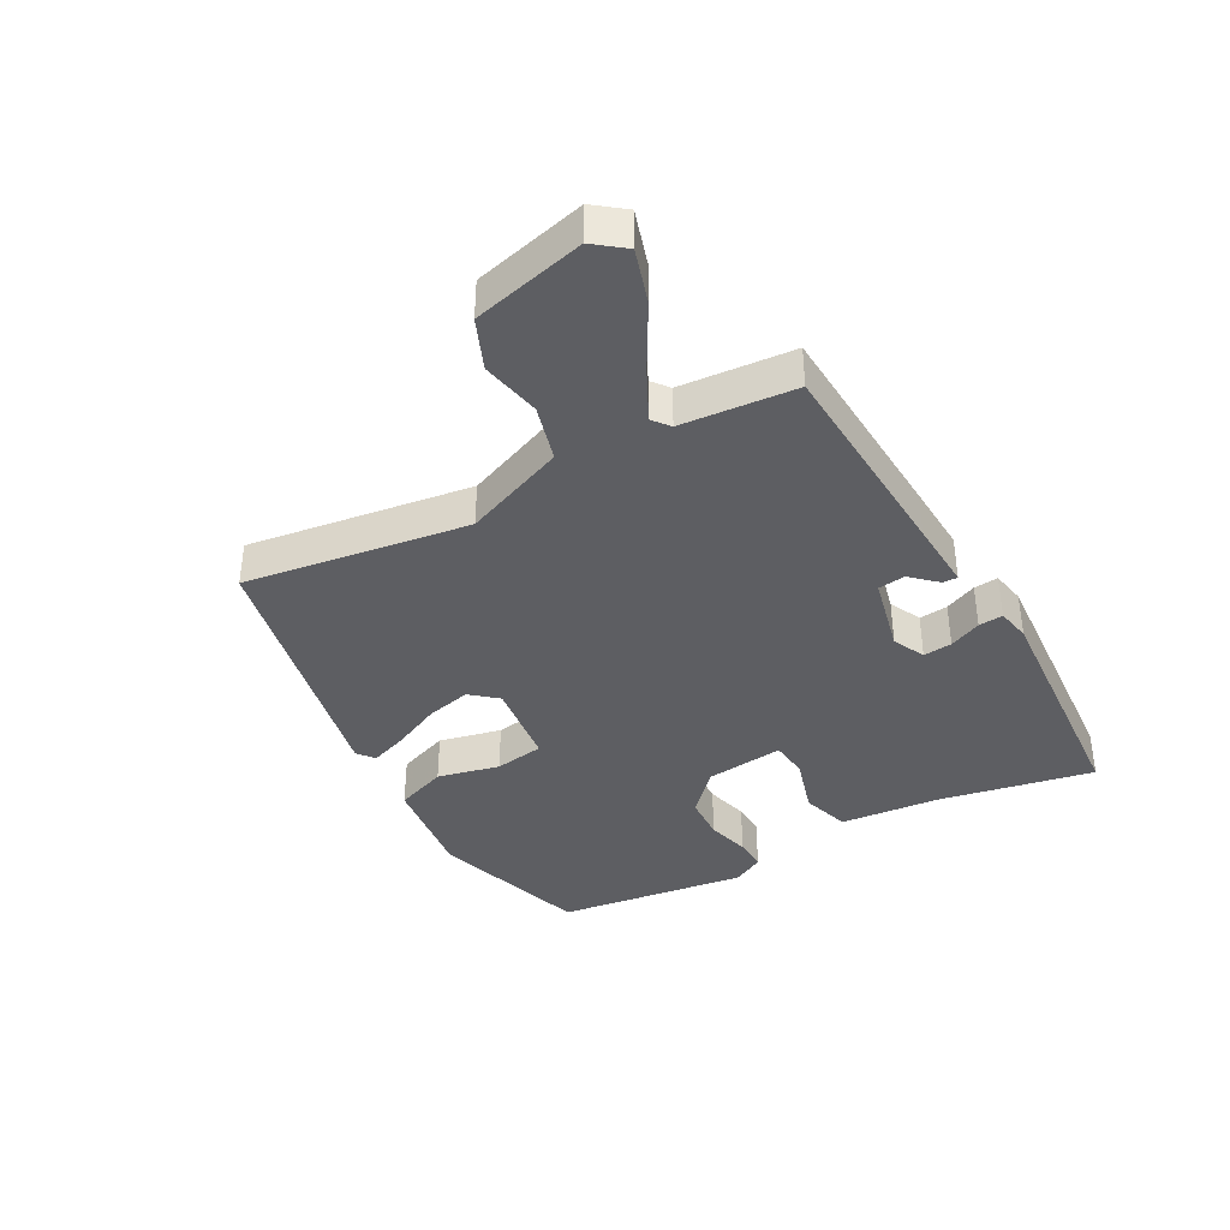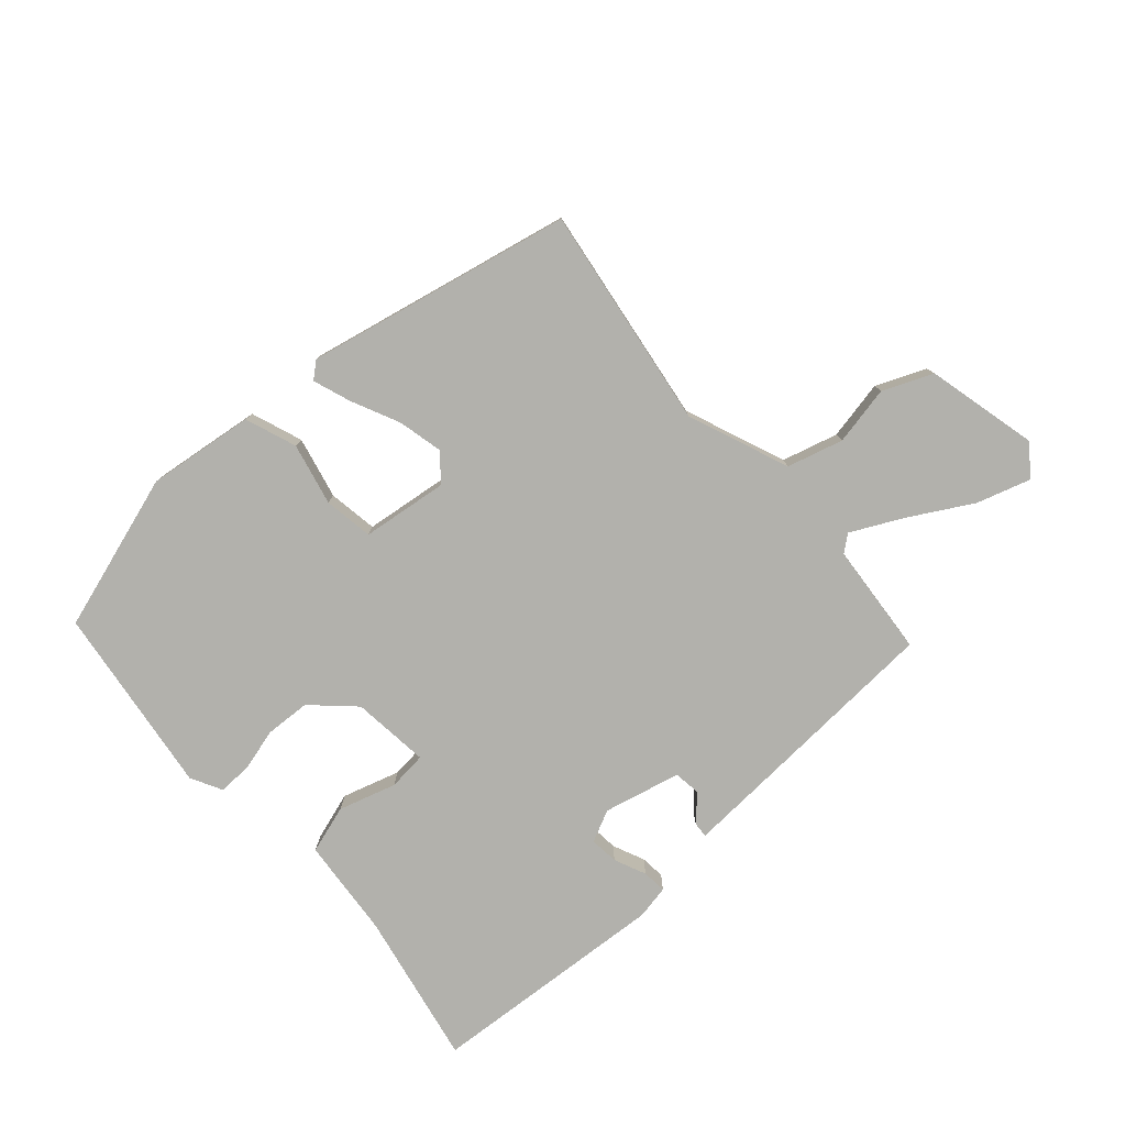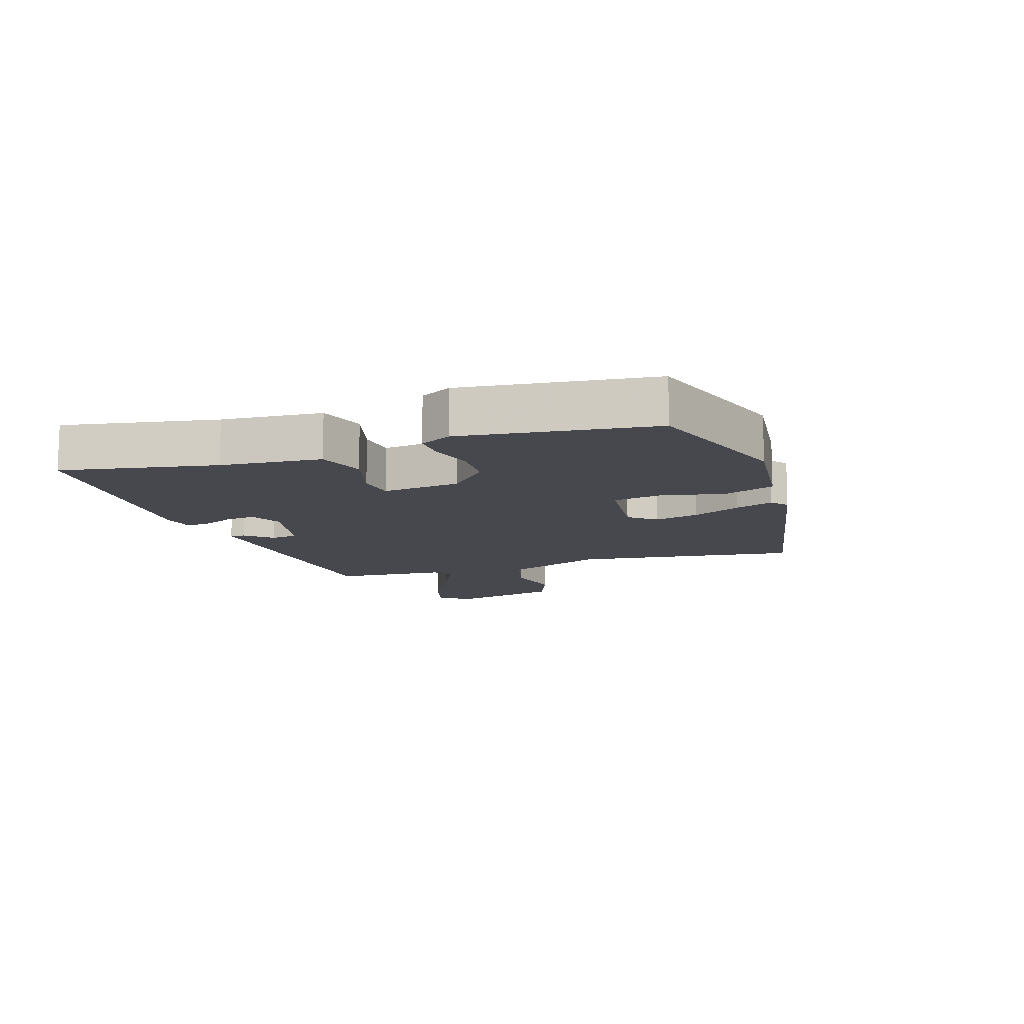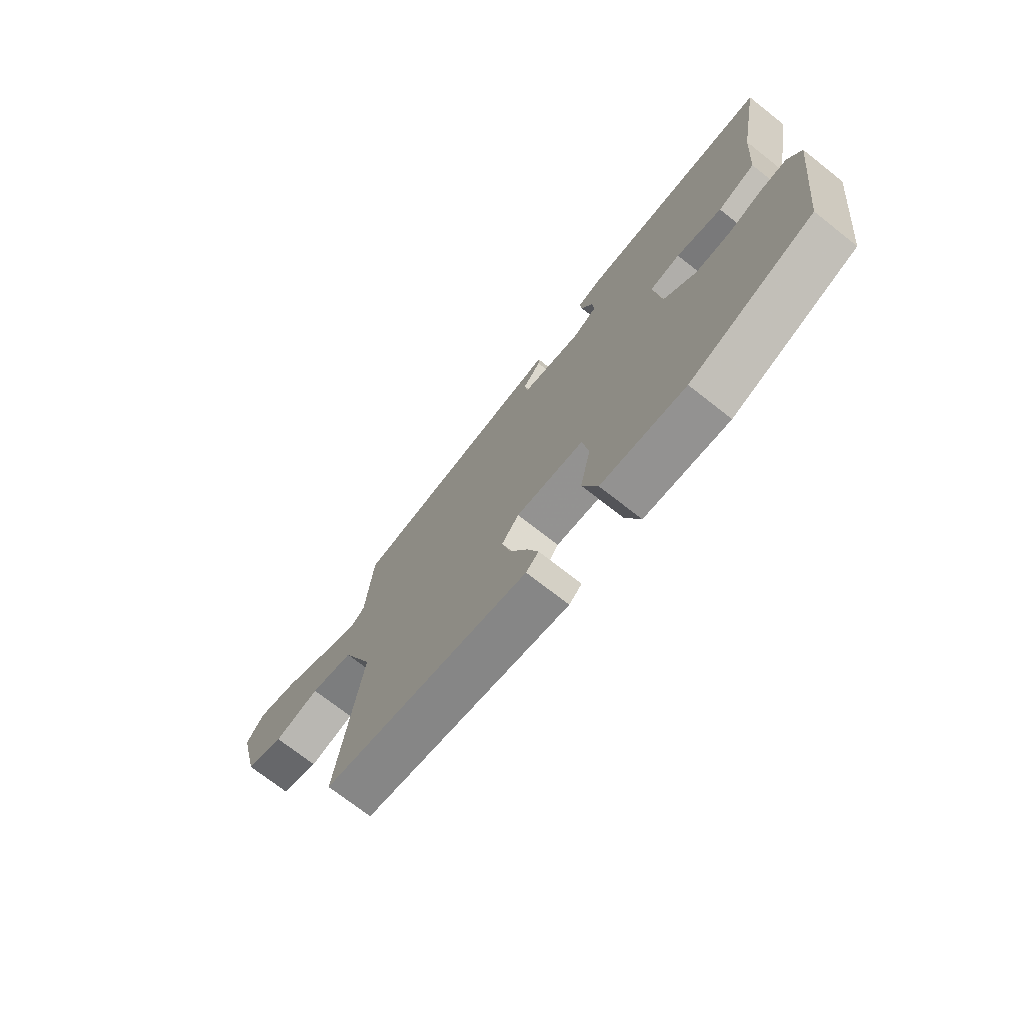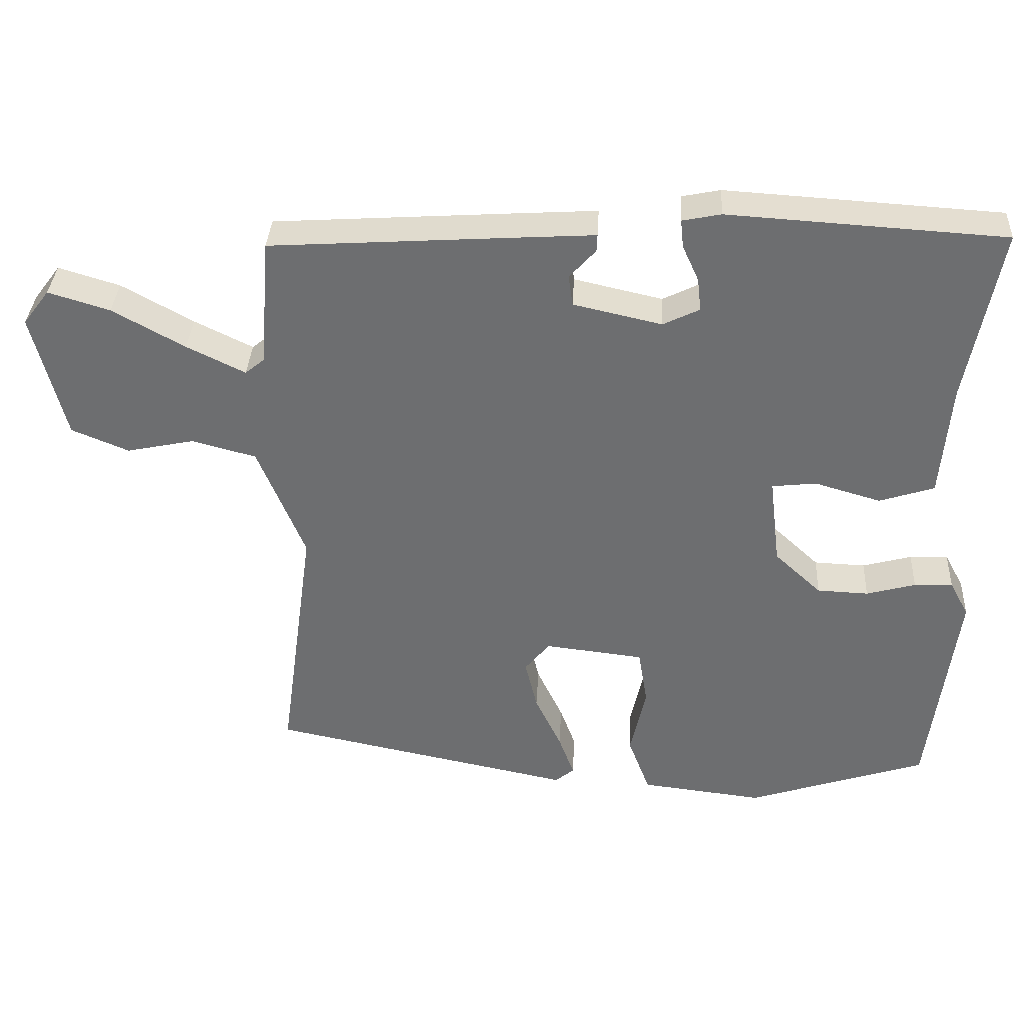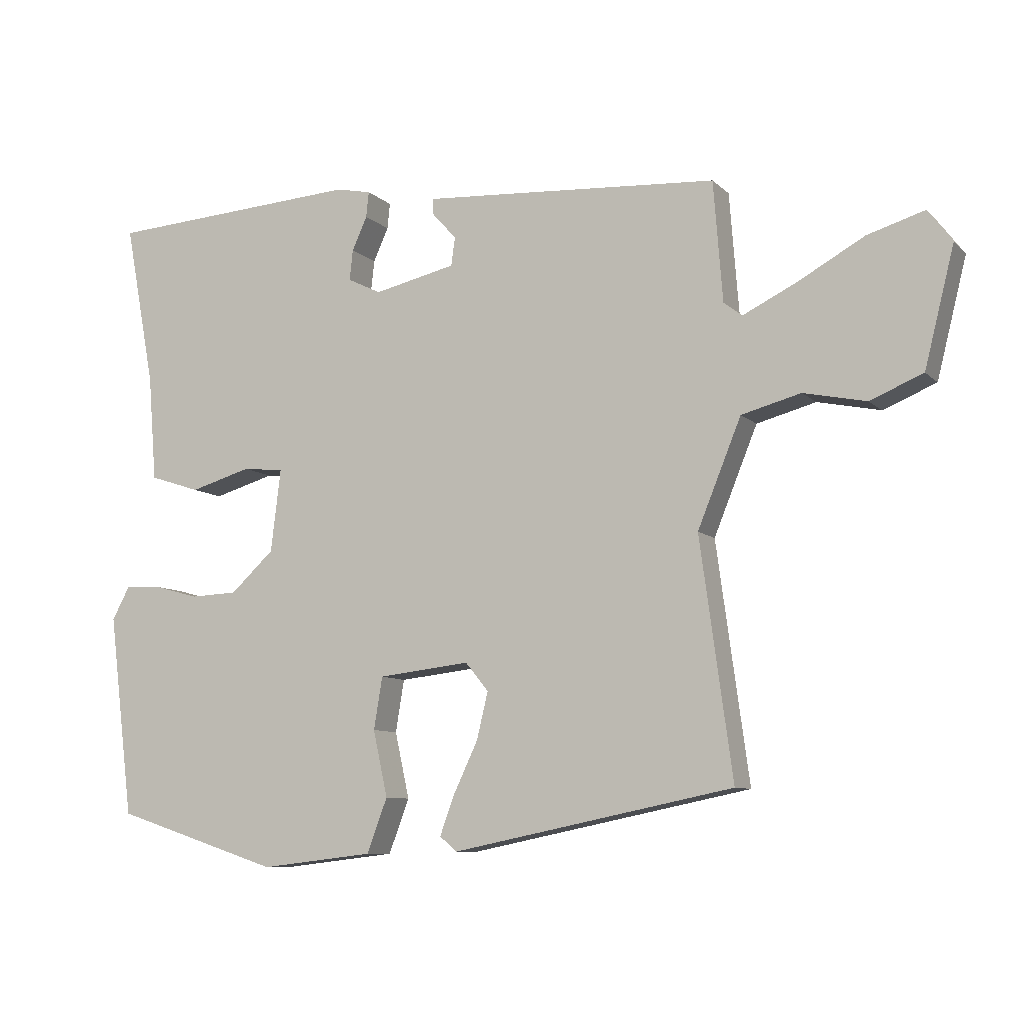
<metadata>
{"format":"obj","ext":"obj","renderer":"f3d","projection":"perspective","resolution":1024,"background":"white","views":[{"elev":-38.6,"azim":-61.6,"up":"+Y"},{"elev":-78.9,"azim":-139.0,"up":"+Y"},{"elev":-11.7,"azim":108.4,"up":"+Y"},{"elev":-72.3,"azim":51.8,"up":"+Z"},{"elev":35.4,"azim":3.0,"up":"+Z"},{"elev":-8.7,"azim":-155.2,"up":"+Z"}]}
</metadata>
<code>
v 0.506 0.07 0.493
v 0.46 0.07 0.246
v 0.447 0.07 0.085
v 0.37 0.07 0.06
v 0.277 0.07 0.087
v 0.215 0.07 0.08
v 0.23 0.07 -0.045
v 0.296 0.07 -0.106
v 0.368 0.07 -0.109
v 0.437 0.07 -0.09
v 0.491 0.07 -0.088
v 0.518 0.07 -0.138
v 0.48 0.07 -0.444
v 0.228 0.07 -0.526
v 0.056 0.07 -0.506
v 0.025 0.07 -0.424
v 0.047 0.07 -0.324
v 0.034 0.07 -0.245
v -0.105 0.07 -0.229
v -0.14 0.07 -0.272
v -0.123 0.07 -0.343
v -0.086 0.07 -0.421
v -0.064 0.07 -0.481
v -0.09 0.07 -0.503
v -0.517 0.07 -0.416
v -0.468 0.07 -0.057
v -0.534 0.07 0.105
v -0.624 0.07 0.129
v -0.719 0.07 0.109
v -0.799 0.07 0.142
v -0.844 0.07 0.321
v -0.807 0.07 0.37
v -0.721 0.07 0.344
v -0.62 0.07 0.288
v -0.538 0.07 0.248
v -0.511 0.07 0.27
v -0.497 0.07 0.452
v -0.158 0.07 0.474
v -0.046 0.07 0.481
v -0.047 0.07 0.457
v -0.084 0.07 0.416
v -0.078 0.07 0.373
v 0.046 0.07 0.345
v 0.097 0.07 0.37
v 0.092 0.07 0.416
v 0.069 0.07 0.467
v 0.065 0.07 0.506
v 0.119 0.07 0.517
v 0.506 0 0.493
v 0.46 0 0.246
v 0.447 0 0.085
v 0.37 0 0.06
v 0.277 0 0.087
v 0.215 0 0.08
v 0.23 0 -0.045
v 0.296 0 -0.106
v 0.368 0 -0.109
v 0.437 0 -0.09
v 0.491 0 -0.088
v 0.518 0 -0.138
v 0.48 0 -0.444
v 0.228 0 -0.526
v 0.056 0 -0.506
v 0.025 0 -0.424
v 0.047 0 -0.324
v 0.034 0 -0.245
v -0.105 0 -0.229
v -0.14 0 -0.272
v -0.123 0 -0.343
v -0.086 0 -0.421
v -0.064 0 -0.481
v -0.09 0 -0.503
v -0.517 0 -0.416
v -0.468 0 -0.057
v -0.534 0 0.105
v -0.624 0 0.129
v -0.719 0 0.109
v -0.799 0 0.142
v -0.844 0 0.321
v -0.807 0 0.37
v -0.721 0 0.344
v -0.62 0 0.288
v -0.538 0 0.248
v -0.511 0 0.27
v -0.497 0 0.452
v -0.158 0 0.474
v -0.046 0 0.481
v -0.047 0 0.457
v -0.084 0 0.416
v -0.078 0 0.373
v 0.046 0 0.345
v 0.097 0 0.37
v 0.092 0 0.416
v 0.069 0 0.467
v 0.065 0 0.506
v 0.119 0 0.517
f 45 46 47 48
f 44 45 48 1
f 43 44 1 2
f 42 43 2 3
f 38 39 40 41
f 36 37 38 41
f 35 36 41 42
f 31 32 33 34
f 31 34 35
f 28 29 30 31
f 27 28 31 35
f 26 27 35 42
f 21 22 23 24
f 20 21 24 25
f 19 20 25 26
f 14 15 16 17
f 14 17 18
f 13 14 18
f 12 13 18
f 9 10 11 12
f 8 9 12 18
f 7 8 18 19
f 42 3 4 5
f 42 5 6
f 19 26 42
f 6 7 19 42
f 96 95 94 93
f 49 96 93 92
f 50 49 92 91
f 51 50 91 90
f 89 88 87 86
f 89 86 85 84
f 90 89 84 83
f 82 81 80 79
f 83 82 79
f 79 78 77 76
f 83 79 76 75
f 90 83 75 74
f 72 71 70 69
f 73 72 69 68
f 74 73 68 67
f 65 64 63 62
f 66 65 62
f 66 62 61
f 66 61 60
f 60 59 58 57
f 66 60 57 56
f 67 66 56 55
f 53 52 51 90
f 54 53 90
f 90 74 67
f 90 67 55 54
f 1 49 50 2
f 2 50 51 3
f 3 51 52 4
f 4 52 53 5
f 5 53 54 6
f 6 54 55 7
f 7 55 56 8
f 8 56 57 9
f 9 57 58 10
f 10 58 59 11
f 11 59 60 12
f 12 60 61 13
f 13 61 62 14
f 14 62 63 15
f 15 63 64 16
f 16 64 65 17
f 17 65 66 18
f 18 66 67 19
f 19 67 68 20
f 20 68 69 21
f 21 69 70 22
f 22 70 71 23
f 23 71 72 24
f 24 72 73 25
f 25 73 74 26
f 26 74 75 27
f 27 75 76 28
f 28 76 77 29
f 29 77 78 30
f 30 78 79 31
f 31 79 80 32
f 32 80 81 33
f 33 81 82 34
f 34 82 83 35
f 35 83 84 36
f 36 84 85 37
f 37 85 86 38
f 38 86 87 39
f 39 87 88 40
f 40 88 89 41
f 41 89 90 42
f 42 90 91 43
f 43 91 92 44
f 44 92 93 45
f 45 93 94 46
f 46 94 95 47
f 47 95 96 48
f 48 96 49 1

</code>
